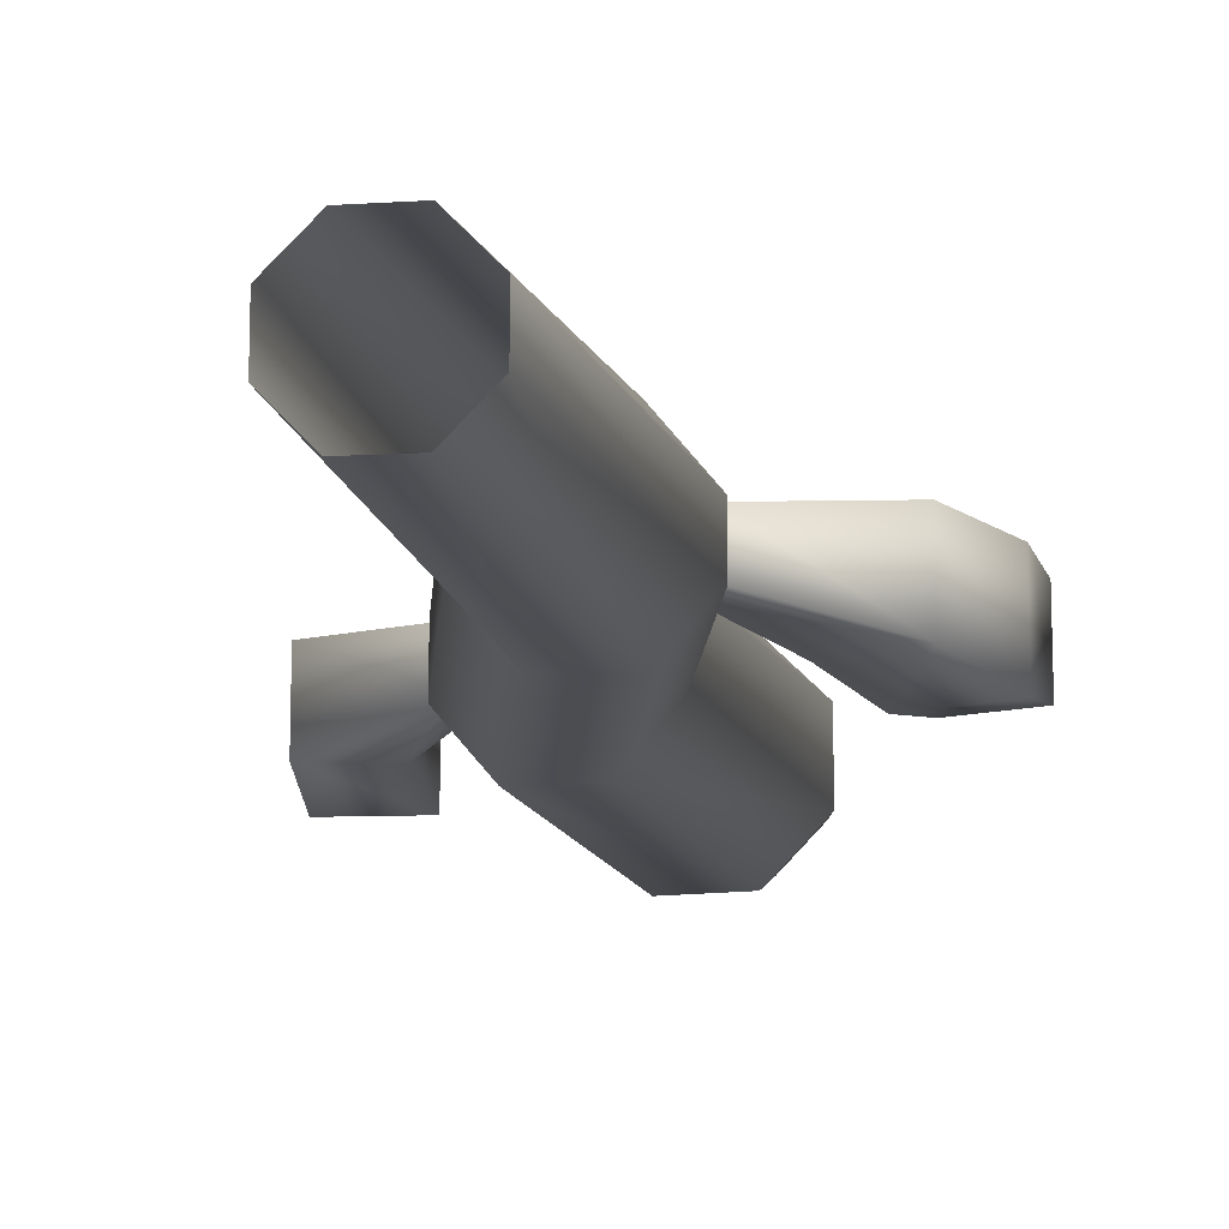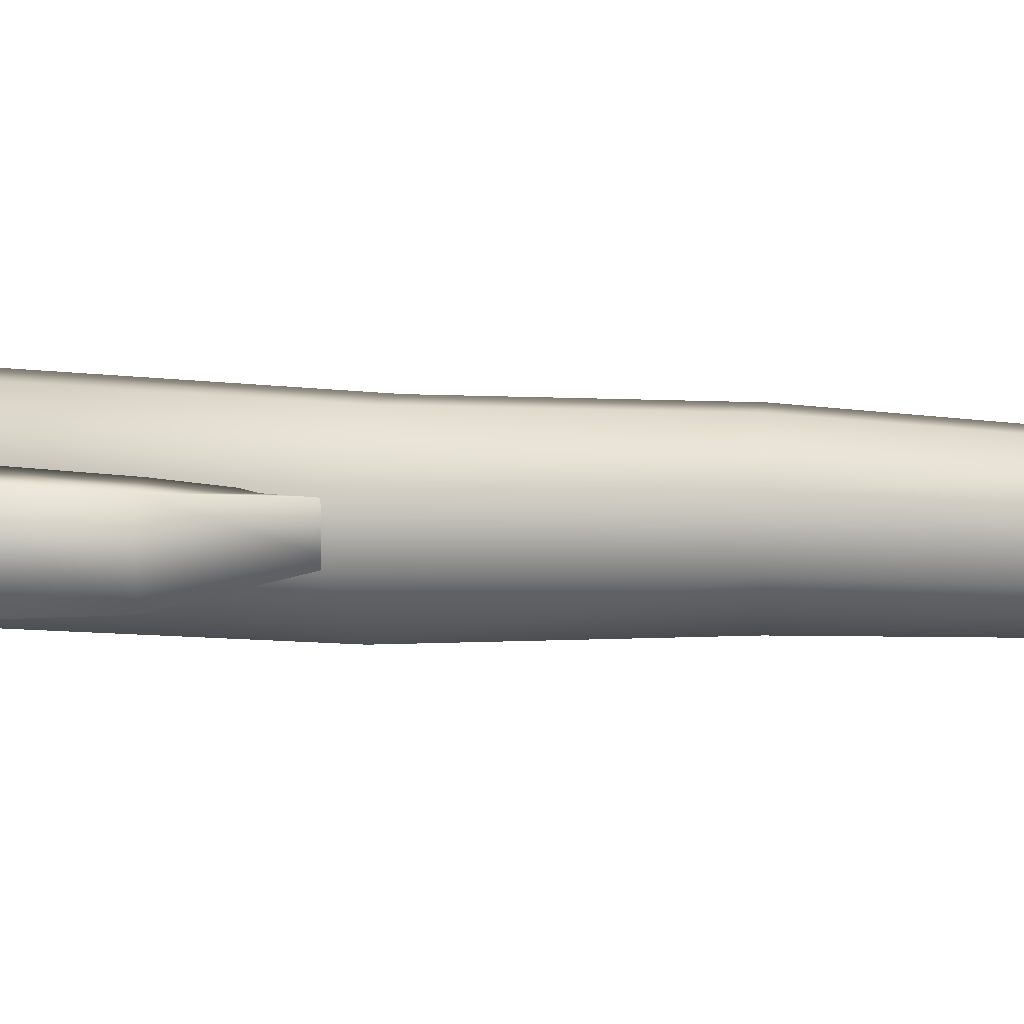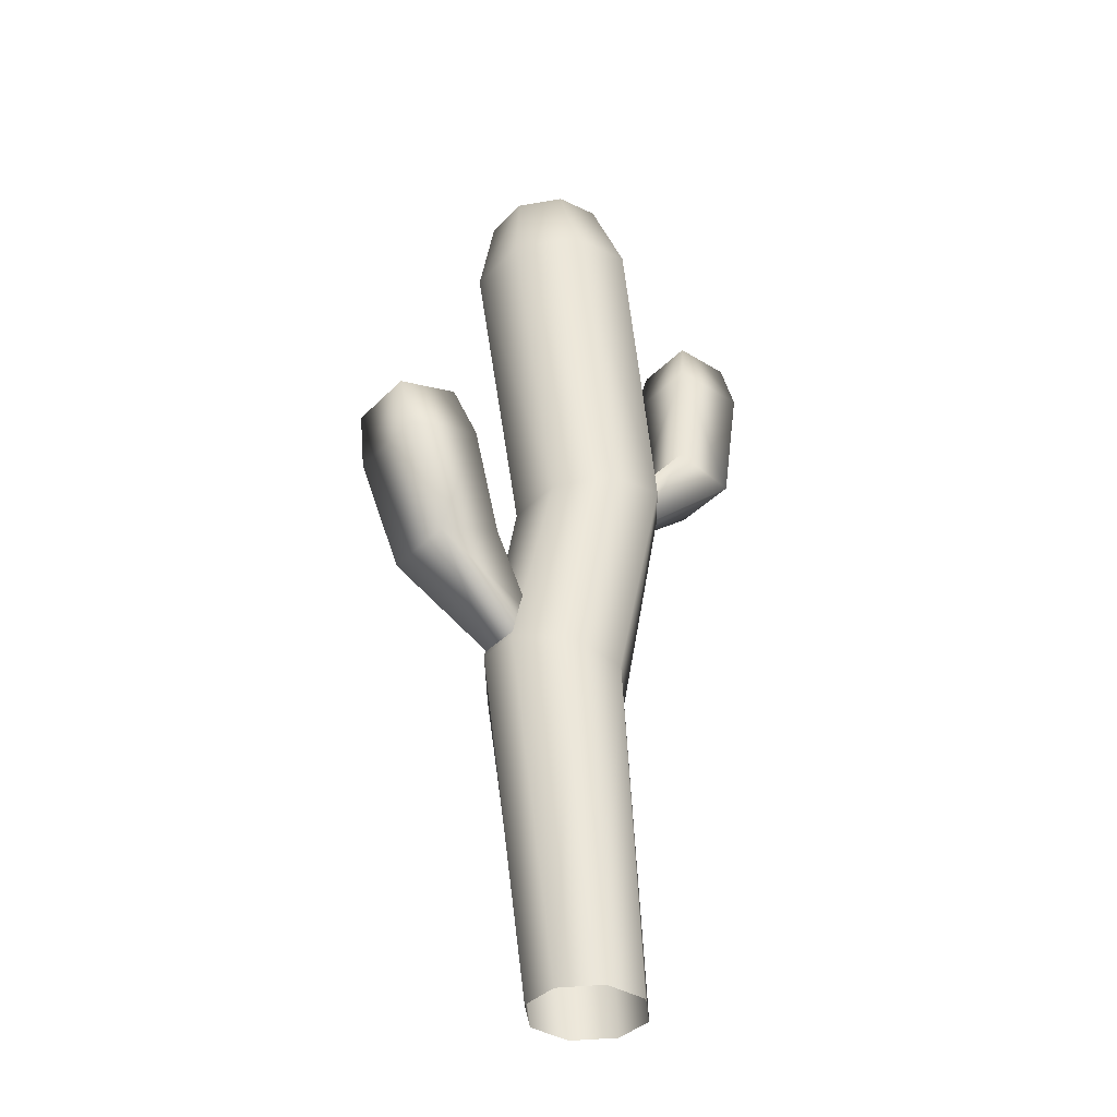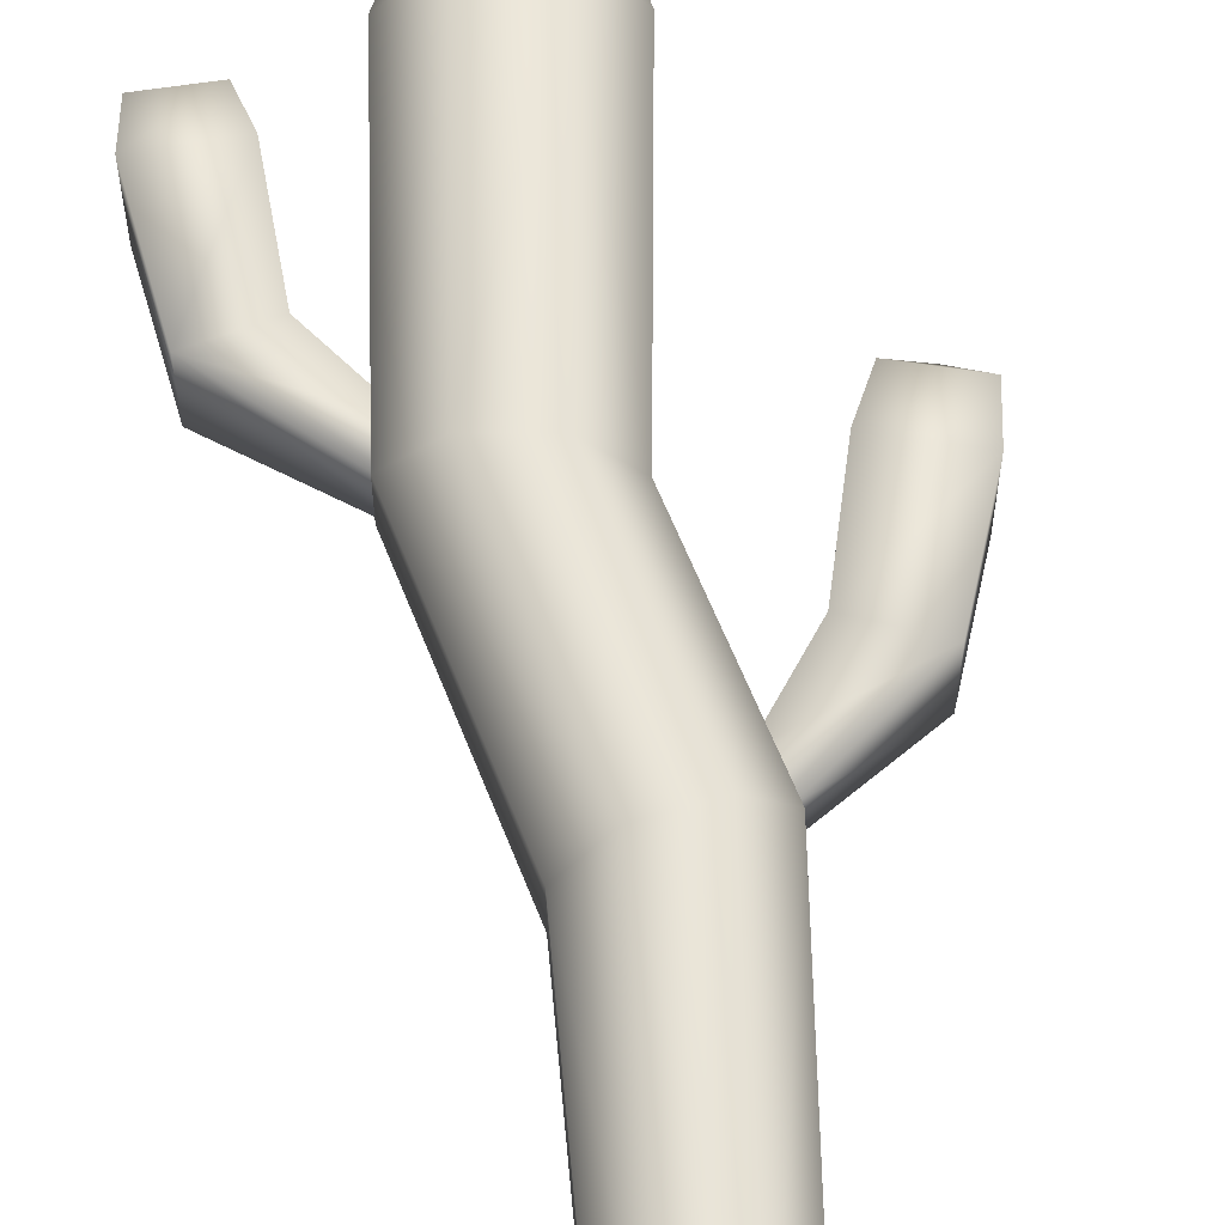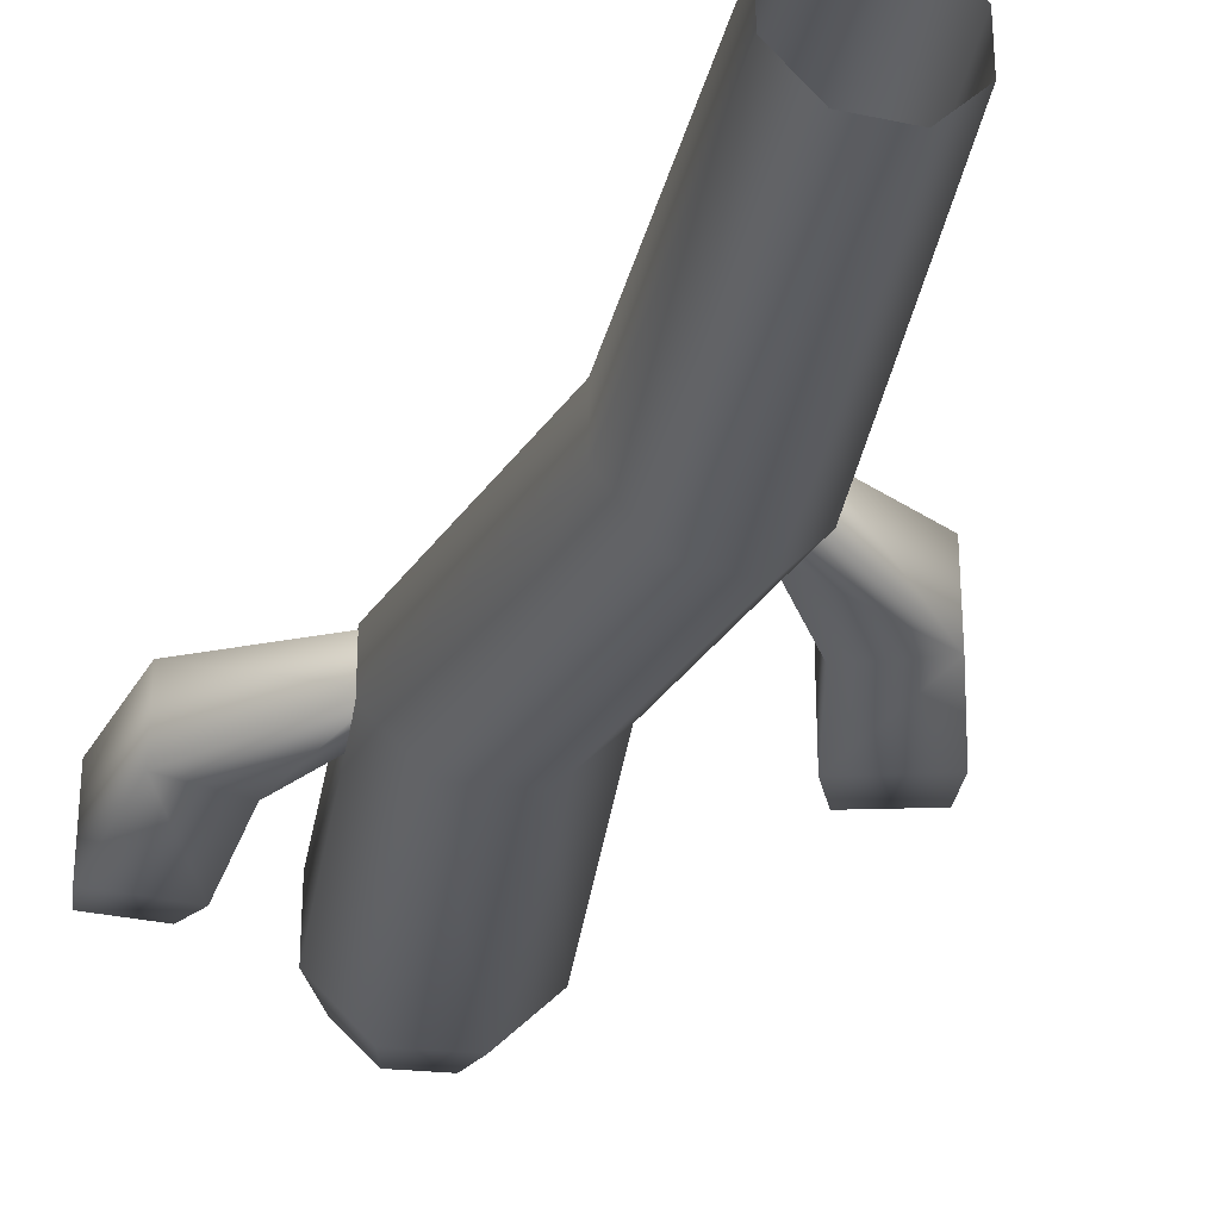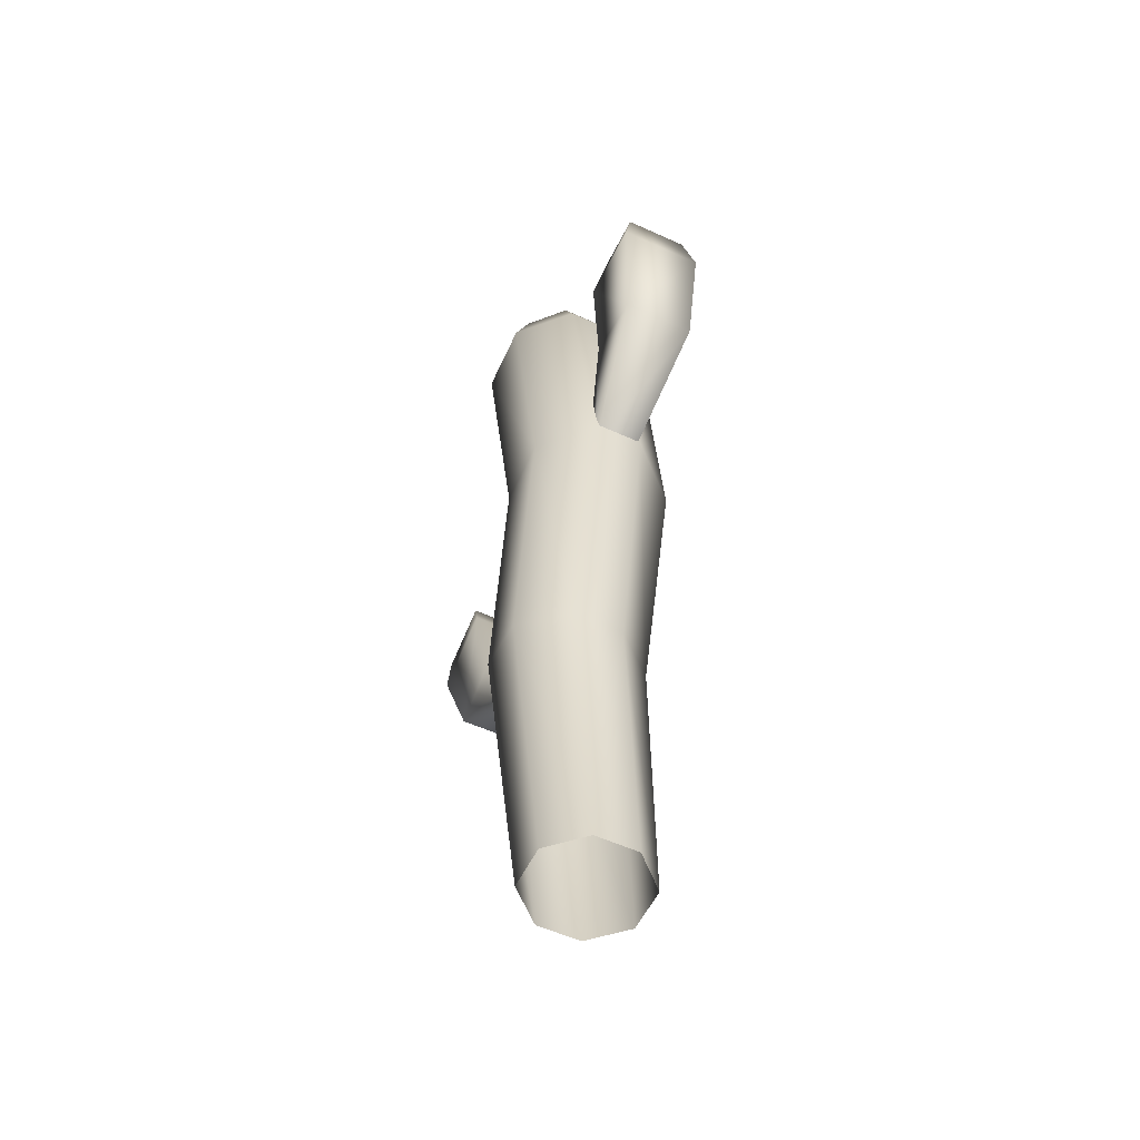
<metadata>
{"format":"obj","ext":"obj","renderer":"f3d","projection":"perspective","resolution":1024,"background":"white","views":[{"elev":-13.9,"azim":7.4,"up":"+Z"},{"elev":8.3,"azim":-78.5,"up":"+Z"},{"elev":-38.0,"azim":141.7,"up":"+Y"},{"elev":58.4,"azim":-9.5,"up":"+Z"},{"elev":-31.4,"azim":-16.9,"up":"+Z"},{"elev":-55.5,"azim":-115.6,"up":"+Y"}]}
</metadata>
<code>
o cactus_Cube.012
v 0.000128 -0.002575 -0.001805
v 0.0012 -0.002576 -0.000689
v 0.001199 -0.002576 0.000739
v 0.000128 -0.002575 0.001855
v -0.001393 -0.002573 0.001851
v -0.002461 -0.002573 0.000745
v -0.002461 -0.002573 -0.000696
v -0.001394 -0.002573 -0.001802
v 0.001812 0.02717 -0.00273
v 0.003404 0.02692 0.001175
v -0.000454 0.02752 0.002783
v -0.002048 0.02774 -0.001089
v 0.003405 0.02692 -0.001119
v -0.002048 0.02774 0.001143
v 0.001811 0.02717 0.002785
v -0.000454 0.02752 -0.002729
v 0.001903 0.02997 -0.001921
v 0.003028 0.02979 0.000838
v 0.000303 0.03021 0.001974
v -0.00082 0.03039 -0.000783
v 0.003029 0.02979 -0.000783
v -0.00082 0.03039 0.000837
v 0.001903 0.02997 0.001975
v 0.000303 0.03021 -0.00192
v 0.001258 0.03109 2.7e-05
v -0.002003 0.01686 0.002553
v 7.3e-05 0.01654 0.002554
v -0.002926 0.01703 -0.000647
v 0.001534 0.01631 -0.001024
v 0.001533 0.01631 0.001079
v 7.4e-05 0.01654 -0.002501
v -0.002003 0.01686 -0.0025
v -0.002926 0.01703 0.000716
v -0.002512 0.01845 -0.000615
v -0.002512 0.01845 0.000728
v -0.00668 0.02036 -0.001182
v -0.005896 0.02737 2.6e-05
v -0.00668 0.02036 0.001235
v -0.004432 0.02085 0.001252
v -0.004432 0.02085 -0.001199
v -0.00721 0.0249 -0.001392
v -0.006928 0.02662 0.001101
v -0.00721 0.0249 0.001445
v -0.004517 0.02495 0.001464
v -0.004517 0.02495 -0.001411
v -0.006928 0.02662 -0.001048
v -0.00488 0.0266 0.001116
v -0.00488 0.0266 -0.001063
v 0.002228 0.01067 -0.00066
v 0.002227 0.01067 0.000715
v -0.000273 0.008735 0.002371
v 0.00166 0.00899 0.002373
v -0.001634 0.008556 -0.000841
v 0.002776 0.009492 -0.000666
v -0.000273 0.008735 -0.002318
v -0.001634 0.008556 0.000894
v 0.002775 0.009491 0.000717
v 0.001661 0.00899 -0.002319
v 0.007356 0.01859 3.1e-05
v 0.004068 0.01288 0.001315
v 0.004068 0.01289 -0.001258
v 0.006301 0.01191 -0.001238
v 0.006301 0.01191 0.001295
v 0.005184 0.0165 0.001487
v 0.005184 0.0165 -0.001428
v 0.007788 0.01559 -0.001405
v 0.007788 0.01559 0.001465
v 0.005988 0.0181 0.001236
v 0.005988 0.0181 -0.001176
v 0.008153 0.01738 -0.001157
v 0.008153 0.01738 0.001218
v 0.002996 0.009368 -0.000741
v 0.002996 0.009368 0.000795
v -0.003424 0.01735 0.000856
v -0.003424 0.01735 -0.000803
f 11 19 22 14
f 11 14 74 26
f 26 27 15 11
f 73 52 4 3
f 29 13 10 30
f 10 13 21 18
f 32 16 9 31
f 52 27 26 51
f 30 10 15 27
f 17 24 25
f 11 15 23 19
f 16 12 20 24
f 9 16 24 17
f 18 21 25
f 9 17 21 13
f 21 17 25
f 20 22 25
f 20 25 24
f 19 23 25
f 23 18 25
f 35 34 40 39
f 19 25 22
f 75 74 14 12
f 31 58 55 32
f 72 58 31 29
f 27 52 73 30
f 53 75 32 55
f 53 56 74 75
f 43 44 47 42
f 32 75 12 16
f 38 36 28 33
f 36 41 45 40
f 39 40 45 44
f 38 39 44 43
f 36 38 43 41
f 41 46 48 45
f 64 67 71 68
f 41 43 42 46
f 44 45 48 47
f 28 36 40 34
f 38 33 35 39
f 51 26 74 56
f 48 37 47
f 42 37 46
f 48 46 37
f 42 47 37
f 30 73 72 29
f 65 64 68 69
f 62 61 65 66
f 62 54 49 61
f 4 52 51 5
f 55 58 1 8
f 15 10 18 23
f 56 53 7 6
f 58 72 2 1
f 7 53 55 8
f 63 60 50 57
f 5 51 56 6
f 63 62 66 67
f 66 65 69 70
f 61 49 50 60
f 67 66 70 71
f 70 69 59
f 71 70 59
f 60 63 67 64
f 68 71 59
f 57 54 62 63
f 69 68 59
f 61 60 64 65
f 3 2 72 73
f 12 14 22 20
f 31 9 13 29

</code>
